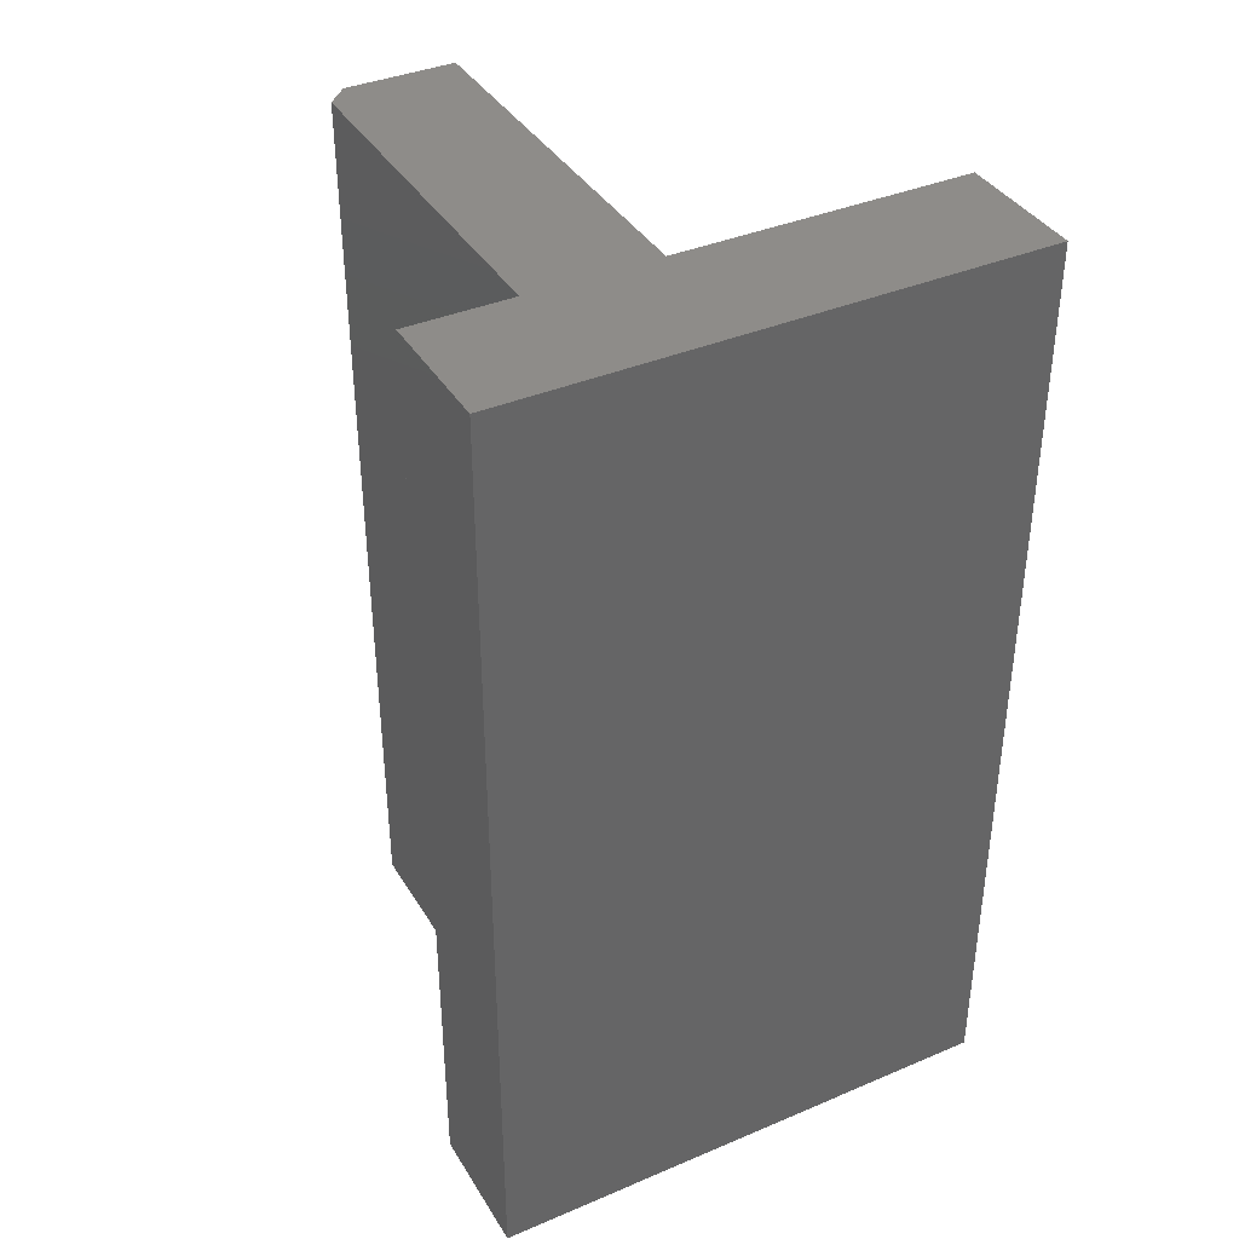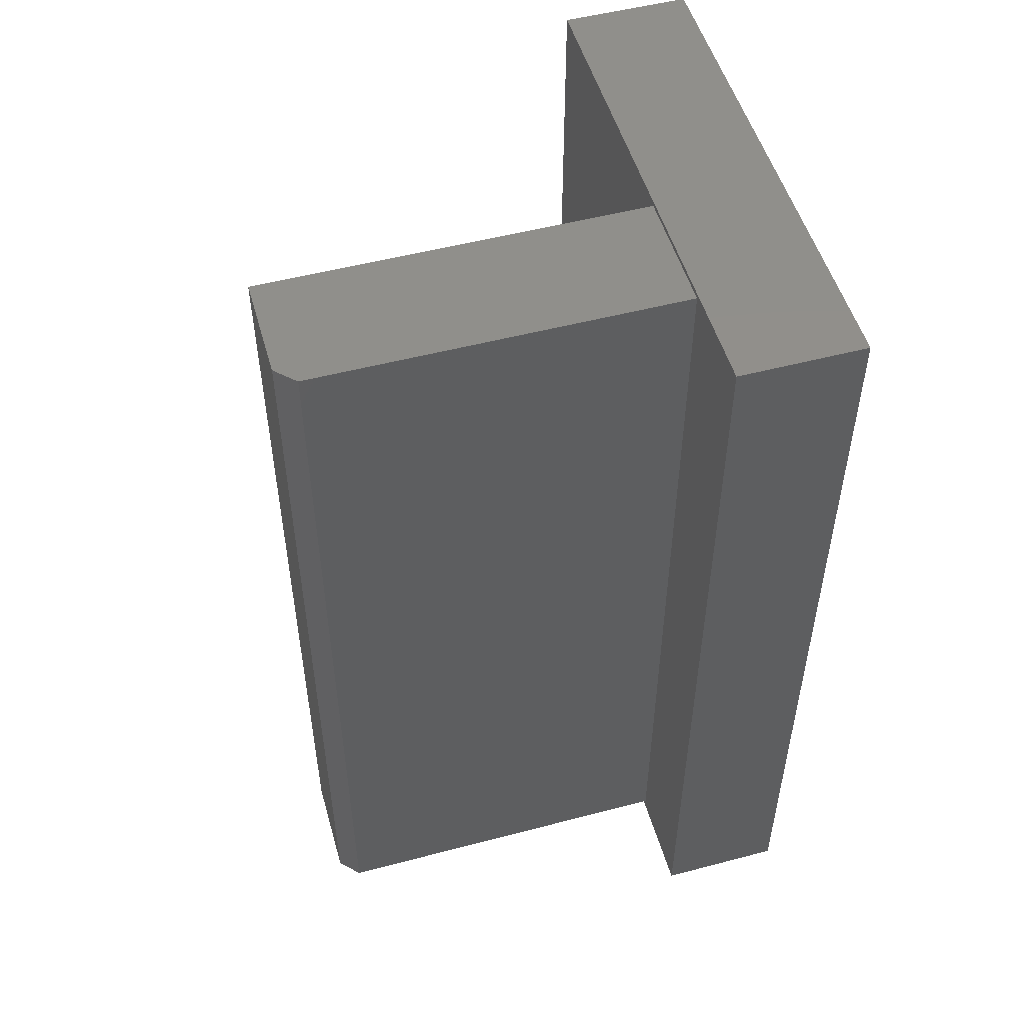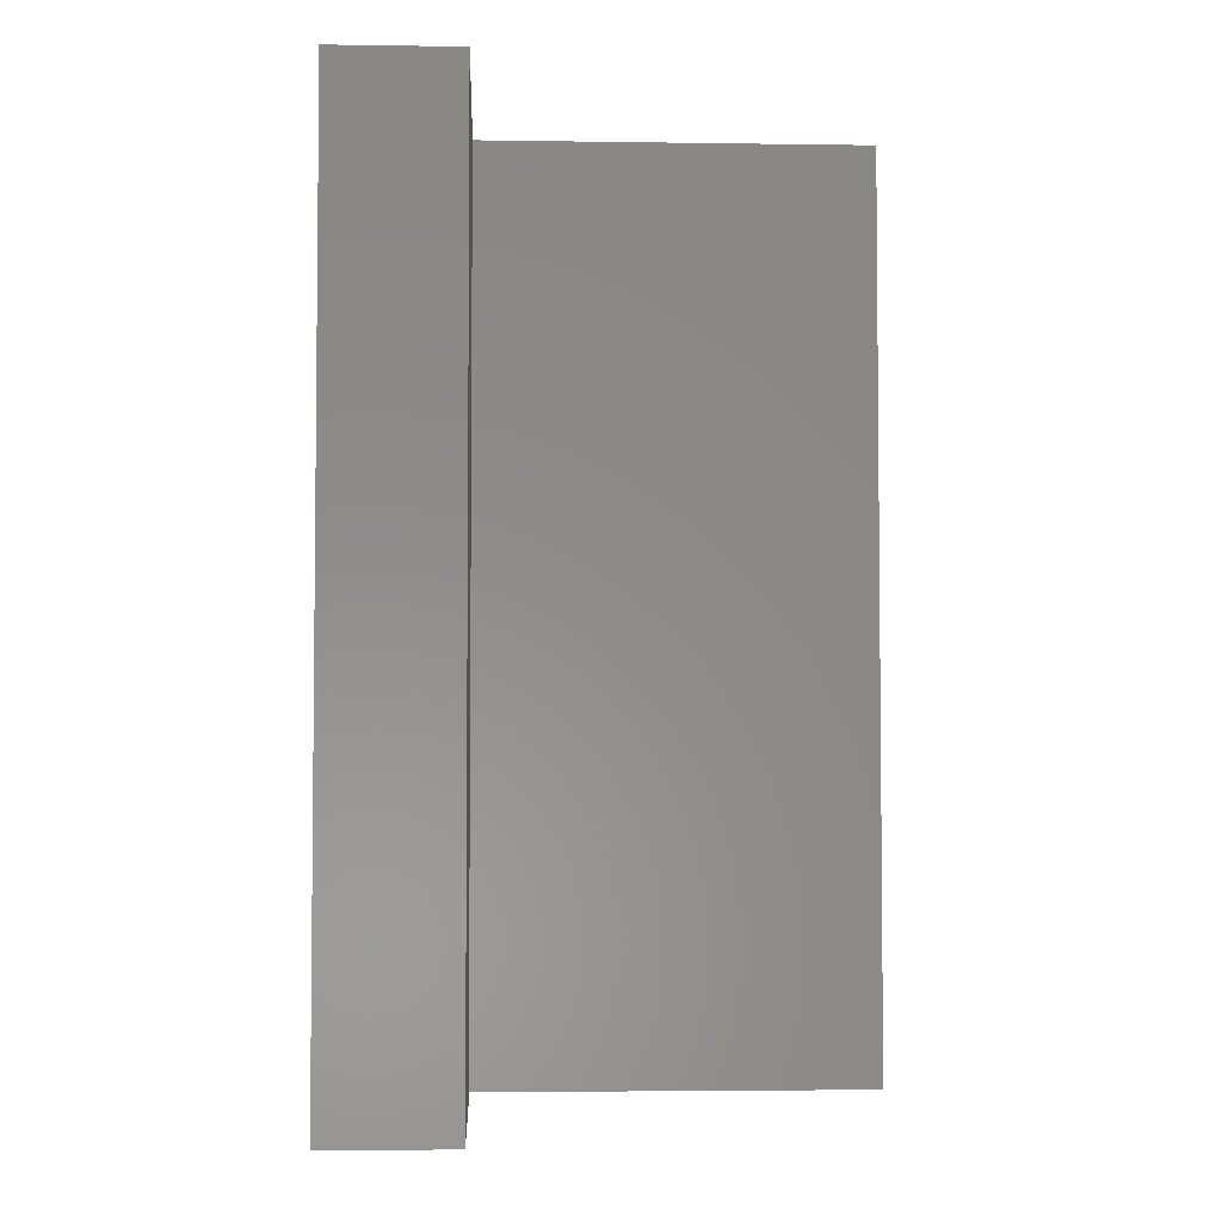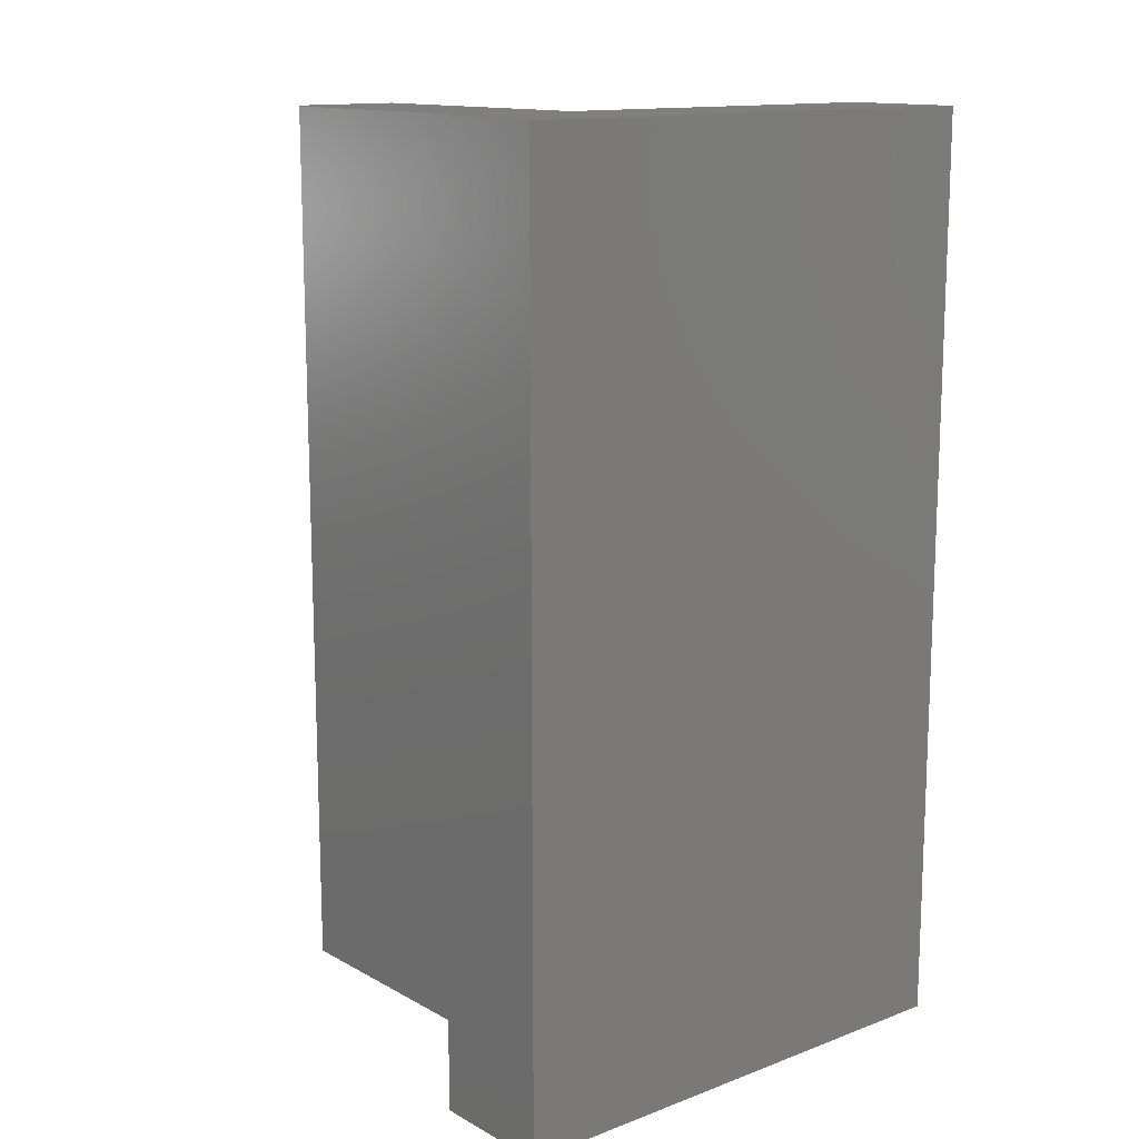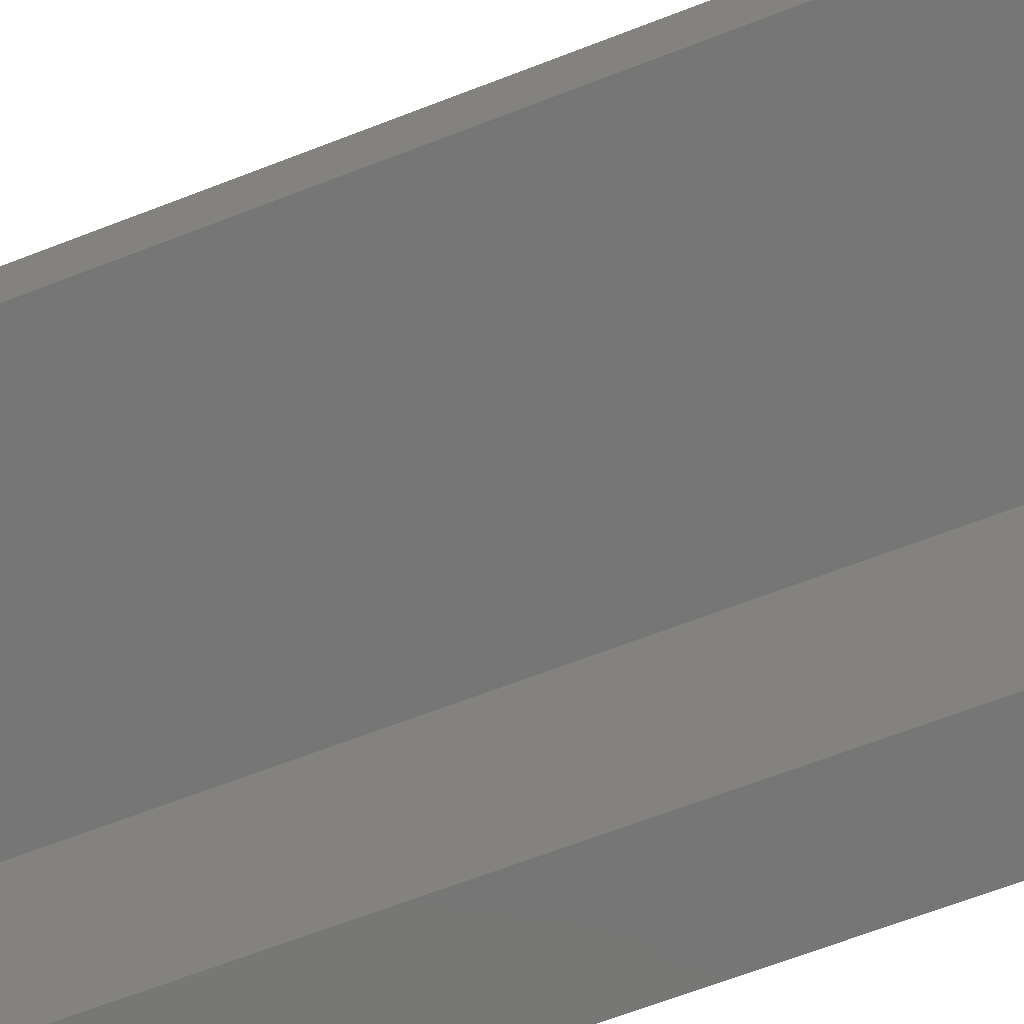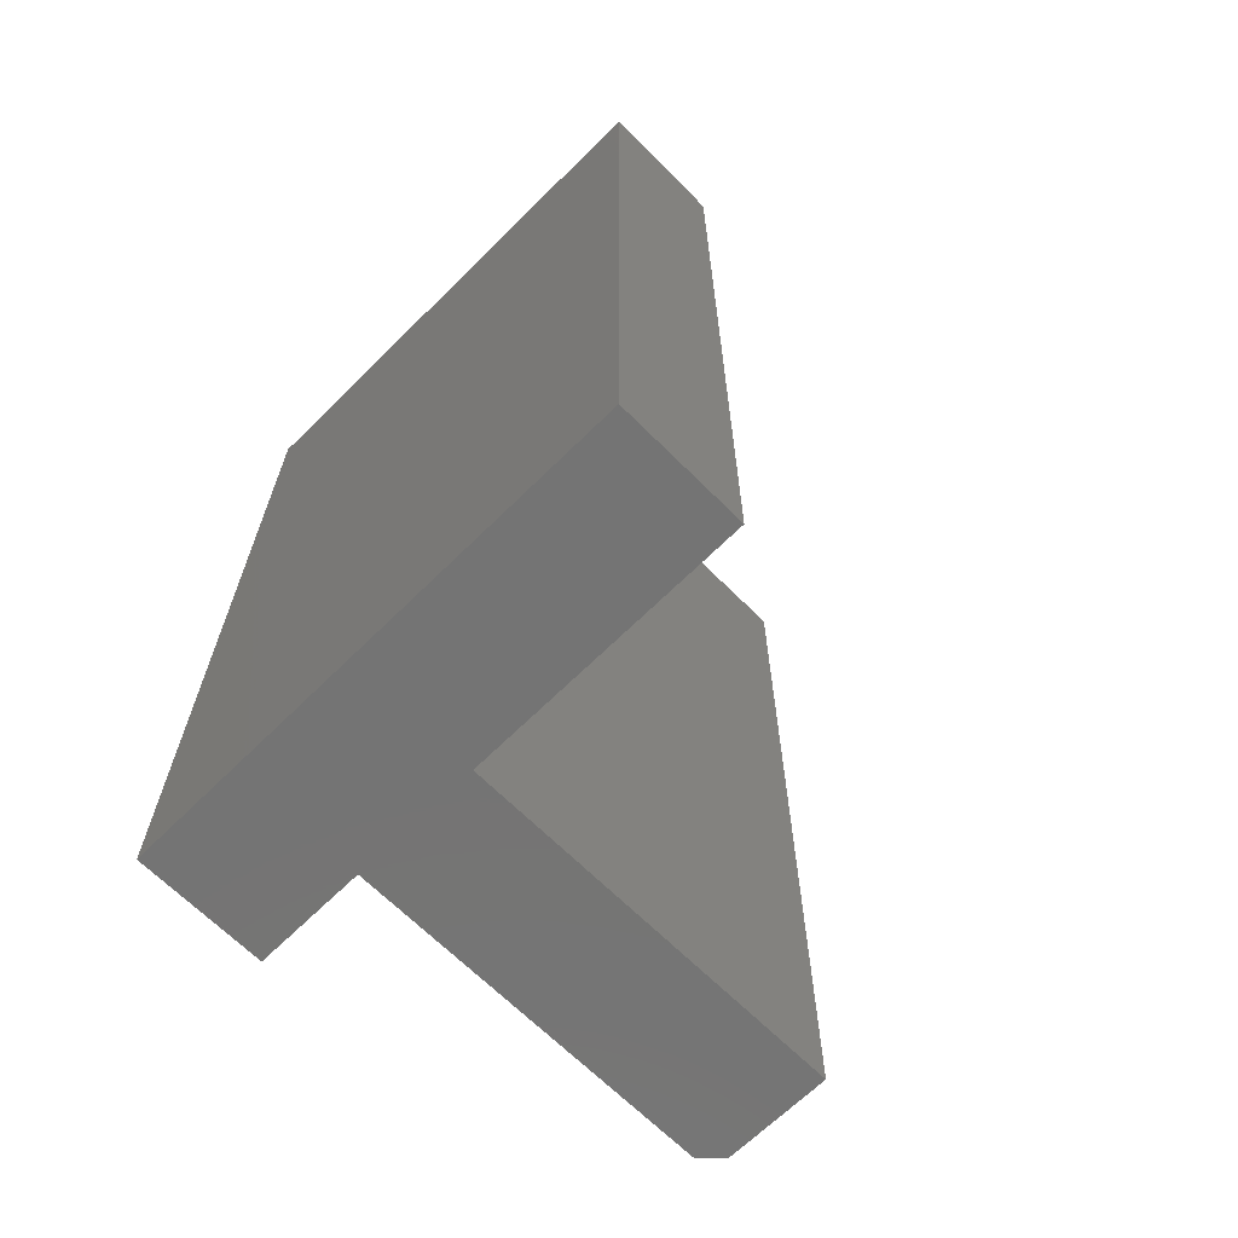
<metadata>
{"format":"stl","ext":"stl","renderer":"f3d","projection":"perspective","resolution":1024,"background":"white","views":[{"elev":38.4,"azim":-118.1,"up":"+Z"},{"elev":51.8,"azim":164.1,"up":"+Z"},{"elev":-3.9,"azim":-2.8,"up":"+Z"},{"elev":13.7,"azim":-129.7,"up":"+Z"},{"elev":-68.9,"azim":110.9,"up":"+Y"},{"elev":-66.4,"azim":-45.2,"up":"+Z"}]}
</metadata>
<code>
# stl→obj: 18 verts, 32 faces
v 0 0.2031 -0.7109
v -1.631e-16 0.2031 0.7422
v 0.5959 0.2031 -0.7109
v 0.5959 0.2031 0.7422
v 0.6271 0.1719 -0.7109
v 0.6271 0.1719 0.7422
v 0.6271 -4.263e-33 -0.7109
v 0.6271 1.613e-16 0.7422
v -1.735e-18 9.568e-19 -0.7109
v -1.631e-16 1.454e-16 0.7422
v 5.6e-33 0.3706 -0.7266
v -1.639e-16 0.3706 0.75
v -1.639e-16 -0.4531 0.75
v 0 -0.4531 -0.7266
v -0.2031 -0.4531 -0.7266
v -0.2031 -0.4531 0.75
v -0.2031 0.3706 -0.7266
v -0.2031 0.3706 0.75
f 1 2 3
f 3 2 4
f 5 6 7
f 7 6 8
f 5 7 3
f 3 7 9
f 3 9 1
f 6 4 8
f 8 4 2
f 8 2 10
f 3 4 5
f 5 4 6
f 11 1 9
f 12 13 10
f 12 10 2
f 12 2 1
f 12 1 11
f 10 13 9
f 9 13 14
f 9 14 11
f 9 7 10
f 10 7 8
f 15 16 17
f 17 16 18
f 16 15 13
f 13 15 14
f 18 16 12
f 12 16 13
f 17 18 11
f 11 18 12
f 15 17 14
f 14 17 11

</code>
